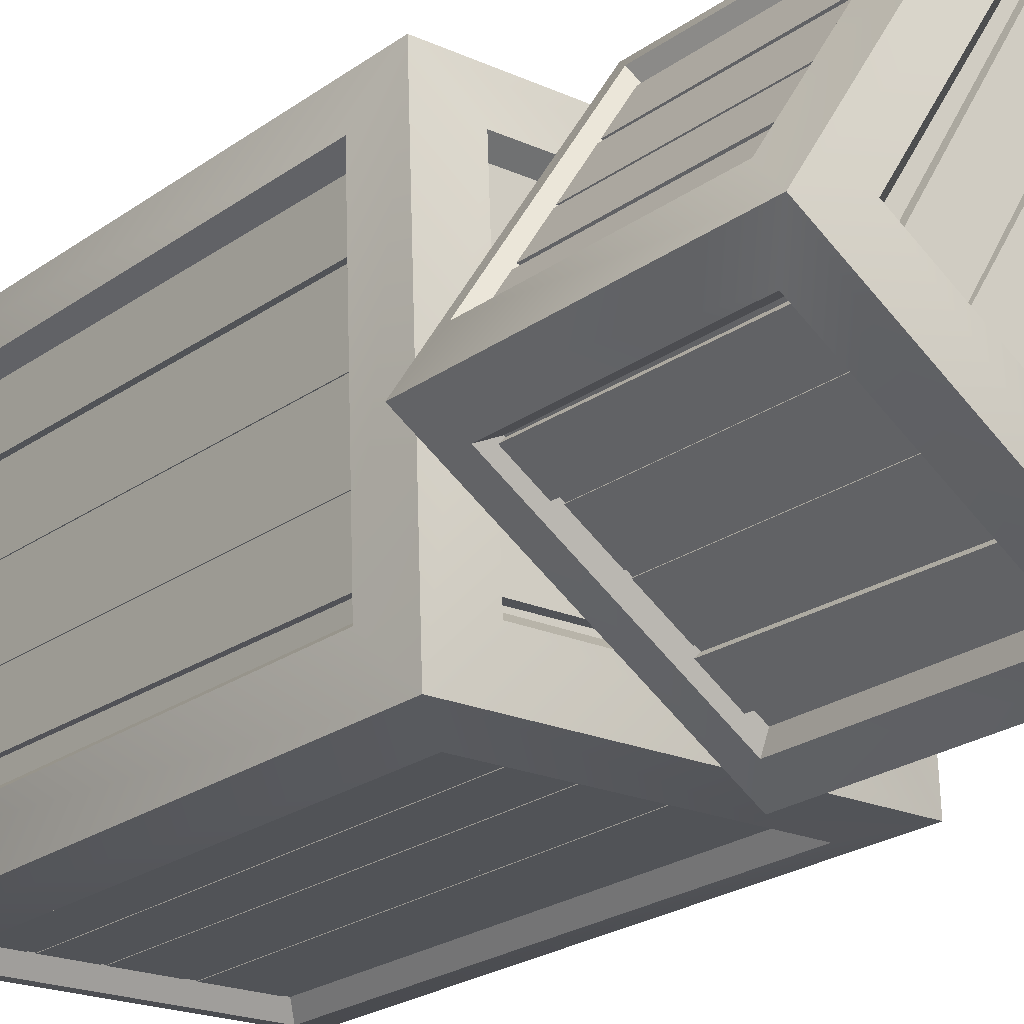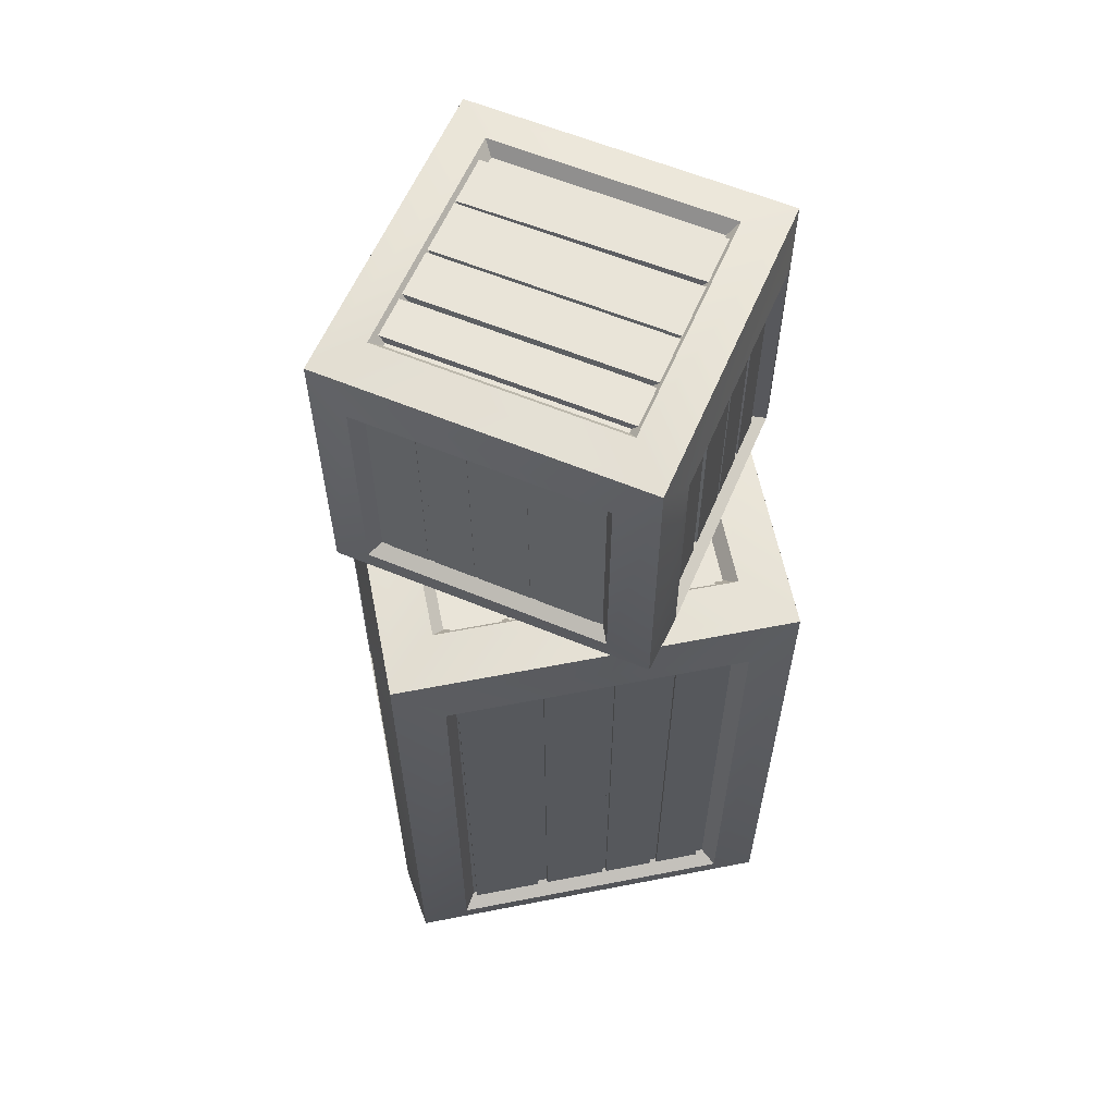
<metadata>
{"format":"obj","ext":"obj","renderer":"f3d","projection":"perspective","resolution":1024,"background":"white","views":[{"elev":-23.5,"azim":139.8,"up":"+Z"},{"elev":60.1,"azim":-99.0,"up":"+Y"}]}
</metadata>
<code>
o Crate_Stack2_Cube.202
v -0.005227 0.2465 -0.04609
v -0.00498 0.2518 -0.04601
v -0.04337 0.2465 0.01608
v -0.04355 0.2518 0.01589
v 0.004314 0.2465 -0.04031
v 0.004497 0.2518 -0.04012
v -0.03407 0.2518 0.02178
v -0.03383 0.2465 0.02186
v 0.02986 0.2465 -0.02211
v 0.02986 0.2518 -0.02211
v -0.00784 0.2465 0.04032
v -0.00784 0.2518 0.04032
v 0.04161 0.2465 -0.01509
v 0.04161 0.2518 -0.01509
v 0.003915 0.2518 0.04734
v 0.003915 0.2465 0.04734
v -0.02135 0.2518 0.02894
v 0.01719 0.2518 -0.03298
v -0.03245 0.2518 0.02205
v 0.006096 0.2518 -0.03987
v -0.007857 0.2518 0.03753
v 0.03062 0.2518 -0.02443
v -0.0207 0.2518 0.02954
v 0.01778 0.2518 -0.03242
v 0.01719 0.2477 -0.03298
v -0.02135 0.2477 0.02894
v 0.006096 0.2477 -0.03987
v -0.03245 0.2477 0.02205
v 0.03062 0.2477 -0.02443
v -0.007857 0.2477 0.03753
v 0.01778 0.2477 -0.03242
v -0.0207 0.2477 0.02954
v 0.00598 0.1729 0.04539
v 0.001581 0.1728 0.05186
v 0.005323 0.2481 0.04498
v 0.001422 0.2481 0.05176
v -0.002923 0.1727 0.03981
v -0.007323 0.1728 0.04628
v -0.007482 0.248 0.04618
v -0.00358 0.2479 0.0394
v -0.02955 0.1727 0.02314
v -0.0337 0.1727 0.02977
v -0.03013 0.2479 0.02277
v -0.03429 0.2479 0.0294
v -0.04306 0.1726 0.01468
v -0.04721 0.1726 0.02131
v -0.04779 0.2478 0.02094
v -0.04364 0.2478 0.01431
v -0.01878 0.2473 0.03911
v -0.01859 0.1721 0.03923
v -0.008986 0.2474 0.04524
v -0.008793 0.1721 0.04536
v -0.03196 0.2474 0.03086
v -0.0317 0.1722 0.03102
v -0.01963 0.2475 0.03858
v -0.01937 0.1722 0.03874
v -0.01495 0.1721 0.03342
v -0.01514 0.2473 0.03329
v -0.005153 0.1721 0.03955
v -0.005346 0.2474 0.03943
v -0.02806 0.1722 0.02521
v -0.02832 0.2474 0.02504
v -0.01573 0.1722 0.03293
v -0.01599 0.2475 0.03276
v -0.00463 0.1687 -0.04613
v -0.00438 0.1742 -0.04605
v -0.04489 0.1687 0.01943
v -0.04507 0.1742 0.01924
v 0.004876 0.1687 -0.04039
v 0.005054 0.1742 -0.0402
v -0.03564 0.1742 0.02509
v -0.03539 0.1687 0.02517
v 0.03019 0.1687 -0.0221
v 0.03019 0.1742 -0.0221
v -0.007349 0.1687 0.04007
v -0.007349 0.1742 0.04007
v 0.04191 0.1687 -0.01515
v 0.04191 0.1742 -0.01515
v 0.004366 0.1742 0.04703
v 0.004366 0.1687 0.04703
v -0.02294 0.1742 0.03217
v 0.01773 0.1742 -0.03314
v -0.03398 0.1742 0.02531
v 0.00668 0.1742 -0.04
v -0.009515 0.1742 0.04072
v 0.03109 0.1742 -0.02463
v -0.0223 0.1742 0.03277
v 0.0183 0.1742 -0.03257
v 0.01773 0.1687 -0.03314
v -0.02294 0.1687 0.03217
v 0.00668 0.1687 -0.04
v -0.03398 0.1687 0.02531
v 0.03109 0.1687 -0.02463
v -0.009515 0.1687 0.04072
v 0.0183 0.1687 -0.03257
v -0.0223 0.1687 0.03277
v 0.04871 0.1737 -0.02054
v 0.04614 0.1737 -0.01692
v 0.04813 0.2459 -0.0209
v 0.046 0.2458 -0.01701
v 0.03891 0.1737 -0.02667
v 0.03634 0.1737 -0.02305
v 0.0362 0.2458 -0.02314
v 0.03833 0.2457 -0.02704
v 0.01141 0.1733 -0.04389
v 0.009065 0.1733 -0.04013
v 0.01038 0.2476 -0.04454
v 0.008025 0.2476 -0.04079
v 0.001518 0.173 -0.05009
v -0.000833 0.173 -0.04633
v -0.001873 0.2473 -0.04698
v 0.000479 0.2473 -0.05074
v 0.02338 0.2451 -0.03117
v 0.02356 0.1737 -0.03106
v 0.03486 0.2451 -0.02398
v 0.03503 0.1737 -0.02388
v 0.01004 0.2452 -0.03953
v 0.01024 0.1737 -0.0394
v 0.02196 0.2453 -0.03206
v 0.02217 0.1737 -0.03193
v 0.02539 0.1737 -0.03399
v 0.02522 0.2451 -0.0341
v 0.03687 0.1737 -0.02681
v 0.0367 0.2451 -0.02692
v 0.01208 0.1737 -0.04233
v 0.01187 0.2452 -0.04246
v 0.024 0.1737 -0.03486
v 0.0238 0.2453 -0.03499
v -0.01751 0.2465 -0.04368
v -0.02088 0.2465 -0.04546
v -0.01791 0.1719 -0.04305
v -0.02098 0.1719 -0.0453
v -0.0229 0.2465 -0.03508
v -0.02627 0.2465 -0.03685
v -0.02636 0.1719 -0.0367
v -0.0233 0.1719 -0.03444
v -0.03849 0.2465 -0.01018
v -0.0417 0.2465 -0.0122
v -0.0392 0.1719 -0.009053
v -0.04241 0.1719 -0.01107
v -0.04666 0.2465 0.002871
v -0.04988 0.2465 0.000856
v -0.05058 0.1719 0.001985
v -0.04737 0.1719 0.003999
v -0.0332 0.1719 -0.02578
v -0.03309 0.2465 -0.02596
v -0.02727 0.1719 -0.03524
v -0.02716 0.2465 -0.03543
v -0.04118 0.1719 -0.01304
v -0.04102 0.2465 -0.01329
v -0.03372 0.1719 -0.02496
v -0.03356 0.2465 -0.02521
v -0.03049 0.2465 -0.02434
v -0.03061 0.1719 -0.02415
v -0.02456 0.2465 -0.03381
v -0.02468 0.1719 -0.03362
v -0.03842 0.2465 -0.01167
v -0.03858 0.1719 -0.01142
v -0.03096 0.2465 -0.02358
v -0.03112 0.1719 -0.02333
v 0.04836 0.1728 -0.004974
v 0.05257 0.1727 -0.002026
v 0.04799 0.2475 -0.004381
v 0.05248 0.2474 -0.001882
v 0.04214 0.1726 0.004968
v 0.04635 0.1727 0.007917
v 0.04626 0.2474 0.00806
v 0.04177 0.2473 0.005561
v 0.02446 0.1727 0.03321
v 0.02881 0.1727 0.03593
v 0.0238 0.2474 0.03426
v 0.02814 0.2474 0.03699
v 0.01682 0.1724 0.04541
v 0.02117 0.1724 0.04813
v 0.02051 0.2471 0.04918
v 0.01616 0.2471 0.04646
v 0.03812 0.2467 0.02106
v 0.03822 0.172 0.02089
v 0.04541 0.2468 0.009419
v 0.04551 0.172 0.009245
v 0.02919 0.2469 0.03531
v 0.02934 0.1721 0.03508
v 0.03763 0.2469 0.02183
v 0.03778 0.1722 0.02159
v 0.0349 0.172 0.01881
v 0.03479 0.2467 0.01898
v 0.04219 0.172 0.007165
v 0.04208 0.2468 0.00734
v 0.02602 0.1721 0.033
v 0.02587 0.2469 0.03323
v 0.03446 0.1722 0.01952
v 0.03431 0.2469 0.01975
v -0.01343 0.1686 -0.05951
v -0.01343 0.2509 -0.05951
v 0.06025 0.1686 -0.01337
v 0.06025 0.2509 -0.01337
v -0.05956 0.1686 0.01418
v -0.05956 0.2509 0.01418
v 0.01412 0.1686 0.06031
v 0.01412 0.2509 0.06031
v -0.003039 0.1784 -0.05573
v -0.003039 0.241 -0.05573
v 0.05232 0.241 -0.02106
v 0.05232 0.1784 -0.02106
v 0.05647 0.1784 -0.002982
v 0.05647 0.241 -0.002982
v 0.02181 0.241 0.05237
v 0.02181 0.1784 0.05237
v 0.003732 0.1784 0.05653
v 0.003732 0.241 0.05653
v -0.05163 0.241 0.02187
v -0.05163 0.1784 0.02187
v -0.05578 0.1784 0.003789
v -0.05578 0.241 0.003789
v -0.02112 0.241 -0.05157
v -0.02112 0.1784 -0.05157
v 0.04536 0.1665 -0.009945
v 0.01069 0.1665 0.04541
v -0.04466 0.1665 0.01075
v -0.01 0.1665 -0.04461
v 0.01069 0.253 0.04541
v 0.04536 0.253 -0.009945
v -0.01 0.253 -0.04461
v -0.04466 0.253 0.01075
v -0.002776 0.2387 -0.05136
v -0.002776 0.1807 -0.05136
v 0.04828 0.2387 -0.0194
v 0.04828 0.1807 -0.0194
v 0.05211 0.2387 -0.002719
v 0.05211 0.1807 -0.002719
v 0.02014 0.2387 0.04834
v 0.02014 0.1807 0.04834
v 0.003469 0.2387 0.05217
v 0.003469 0.1807 0.05217
v -0.04759 0.2387 0.0202
v -0.04759 0.1807 0.0202
v -0.05142 0.2387 0.003525
v -0.05142 0.1807 0.003525
v -0.01945 0.2387 -0.04753
v -0.01945 0.1807 -0.04753
v 0.00989 0.1697 0.04192
v 0.04186 0.1697 -0.009141
v -0.04117 0.1697 0.009947
v -0.009198 0.1697 -0.04111
v 0.04186 0.2497 -0.009141
v 0.00989 0.2497 0.04192
v -0.009198 0.2497 -0.04111
v -0.04117 0.2497 0.009947
v 0.04296 0.1607 -0.03757
v 0.04305 0.1671 -0.03727
v -0.04583 0.1607 -0.03322
v -0.04577 0.1671 -0.03353
v 0.0437 0.1607 -0.02399
v 0.04364 0.1671 -0.02368
v -0.04518 0.1671 -0.01995
v -0.04509 0.1607 -0.01964
v 0.04294 0.1607 0.01422
v 0.04294 0.1671 0.01422
v -0.04581 0.1607 0.0192
v -0.04581 0.1671 0.0192
v 0.04396 0.1607 0.03088
v 0.04396 0.1671 0.03088
v -0.04479 0.1671 0.03586
v -0.04479 0.1607 0.03586
v -0.04364 0.1671 -0.002211
v 0.04517 0.1671 -0.005989
v -0.04433 0.1671 -0.01812
v 0.04448 0.1671 -0.0219
v -0.043 0.1671 0.01727
v 0.04581 0.1671 0.0134
v -0.0438 0.1671 -0.001154
v 0.04501 0.1671 -0.005017
v 0.04517 0.1622 -0.005989
v -0.04364 0.1622 -0.002211
v 0.04448 0.1622 -0.0219
v -0.04433 0.1622 -0.01812
v 0.04581 0.1622 0.0134
v -0.043 0.1622 0.01727
v 0.04501 0.1622 -0.005017
v -0.0438 0.1622 -0.001154
v -0.0414 0.006496 0.03659
v -0.05094 0.006415 0.03662
v -0.04144 0.1626 0.03565
v -0.05095 0.1626 0.03639
v -0.04191 0.00629 0.0238
v -0.05145 0.006365 0.02382
v -0.05146 0.1625 0.02359
v -0.04195 0.1624 0.02286
v -0.04344 0.006255 -0.01446
v -0.05296 0.006255 -0.01408
v -0.04347 0.1624 -0.0153
v -0.05299 0.1624 -0.01492
v -0.04421 0.006156 -0.03387
v -0.05373 0.006156 -0.03349
v -0.05377 0.1623 -0.03433
v -0.04424 0.1623 -0.03471
v -0.0521 0.1617 0.007356
v -0.05209 0.00551 0.007633
v -0.05154 0.1617 0.02143
v -0.05153 0.005571 0.02171
v -0.05286 0.1618 -0.01158
v -0.05285 0.005656 -0.0112
v -0.05215 0.1619 0.006134
v -0.05214 0.005716 0.00651
v -0.04374 0.00551 0.0073
v -0.04375 0.1617 0.007023
v -0.04318 0.005571 0.02138
v -0.04319 0.1617 0.0211
v -0.04449 0.005656 -0.01154
v -0.04451 0.1618 -0.01191
v -0.04378 0.005716 0.006177
v -0.0438 0.1619 0.005801
v 0.04341 0.001378 -0.03699
v 0.04351 0.00805 -0.03669
v -0.05025 0.001378 -0.03245
v -0.05018 0.00805 -0.03276
v 0.04417 0.001378 -0.02348
v 0.0441 0.00805 -0.02317
v -0.04959 0.00805 -0.01924
v -0.04949 0.001378 -0.01894
v 0.04317 0.001378 0.01457
v 0.04317 0.00805 0.01457
v -0.04521 0.001378 0.01953
v -0.04521 0.00805 0.01953
v 0.04422 0.001378 0.03114
v 0.04422 0.00805 0.03114
v -0.04416 0.00805 0.0361
v -0.04416 0.001378 0.0361
v -0.04797 0.00805 -0.001595
v 0.04571 0.00805 -0.005566
v -0.04867 0.00805 -0.01743
v 0.04502 0.00805 -0.0214
v -0.04736 0.00805 0.01779
v 0.04633 0.00805 0.01374
v -0.04815 0.00805 -0.000542
v 0.04553 0.00805 -0.004597
v 0.04571 0.001378 -0.005566
v -0.04797 0.001378 -0.001595
v 0.04502 0.001378 -0.0214
v -0.04867 0.001378 -0.01743
v 0.04633 0.001378 0.01374
v -0.04736 0.001378 0.01779
v 0.04553 0.001378 -0.004597
v -0.04815 0.001378 -0.000542
v 0.05432 0.007457 0.03428
v 0.04892 0.007457 0.03418
v 0.05429 0.1599 0.03344
v 0.04891 0.1599 0.03398
v 0.05376 0.007457 0.02021
v 0.04835 0.007457 0.0201
v 0.04834 0.1598 0.0199
v 0.05373 0.1597 0.01937
v 0.05219 0.007045 -0.01931
v 0.04679 0.007045 -0.01909
v 0.05213 0.162 -0.0208
v 0.04673 0.162 -0.02059
v 0.05162 0.006684 -0.03353
v 0.04623 0.006684 -0.03331
v 0.04616 0.1617 -0.03481
v 0.05156 0.1617 -0.03502
v 0.04761 0.159 0.001484
v 0.04762 0.007457 0.001731
v 0.04827 0.159 0.01797
v 0.04828 0.007457 0.01822
v 0.04685 0.1591 -0.0177
v 0.04686 0.007457 -0.0174
v 0.04753 0.1592 -0.000565
v 0.04754 0.007457 -0.000265
v 0.05184 0.007457 0.001563
v 0.05183 0.159 0.001316
v 0.05249 0.007457 0.01805
v 0.05248 0.159 0.01781
v 0.05107 0.007457 -0.01757
v 0.05106 0.1591 -0.01787
v 0.05176 0.007457 -0.000433
v 0.05174 0.1592 -0.000733
v 0.03209 0.1606 -0.04828
v 0.03156 0.1606 -0.05289
v 0.03118 0.005367 -0.04824
v 0.03134 0.005367 -0.05288
v 0.01973 0.1606 -0.04779
v 0.0192 0.1606 -0.05239
v 0.01898 0.005367 -0.05239
v 0.01882 0.005367 -0.04775
v -0.01604 0.1606 -0.04636
v -0.01623 0.1606 -0.05098
v -0.01767 0.005367 -0.0463
v -0.01785 0.005367 -0.05092
v -0.0348 0.1606 -0.04561
v -0.03498 0.1606 -0.05024
v -0.0366 0.005367 -0.05017
v -0.03642 0.005367 -0.04555
v 0.003285 0.005367 -0.05176
v 0.003553 0.1606 -0.05177
v 0.01689 0.005367 -0.0523
v 0.01716 0.1606 -0.05231
v -0.01501 0.005367 -0.05103
v -0.01465 0.1606 -0.05105
v 0.002105 0.005367 -0.05171
v 0.002468 0.1606 -0.05173
v 0.003701 0.1606 -0.04804
v 0.003434 0.005367 -0.04803
v 0.01731 0.1606 -0.04859
v 0.01704 0.005367 -0.04858
v -0.0145 0.1606 -0.04732
v -0.01486 0.005367 -0.0473
v 0.002616 0.1606 -0.048
v 0.002253 0.005367 -0.04799
v 0.03842 0.006358 0.04463
v 0.03835 0.006281 0.05089
v 0.03757 0.1619 0.04466
v 0.03814 0.1618 0.0509
v 0.02413 0.006162 0.0452
v 0.02406 0.006233 0.05146
v 0.02385 0.1618 0.05147
v 0.02328 0.1617 0.04523
v -0.01644 0.006235 0.04682
v -0.01619 0.006235 0.05307
v -0.01796 0.1618 0.04688
v -0.01771 0.1618 0.05313
v -0.03397 0.005886 0.04751
v -0.03372 0.005886 0.05376
v -0.03524 0.1614 0.05382
v -0.03548 0.1614 0.04757
v 0.00517 0.161 0.05221
v 0.005421 0.00542 0.05221
v 0.0219 0.161 0.05155
v 0.02215 0.005477 0.05154
v -0.0153 0.1611 0.05303
v -0.01496 0.005558 0.05302
v 0.004067 0.1612 0.05226
v 0.004407 0.005616 0.05224
v 0.005231 0.00542 0.04743
v 0.00498 0.161 0.04744
v 0.02196 0.005477 0.04677
v 0.02171 0.161 0.04678
v -0.01516 0.005558 0.04825
v -0.01549 0.1611 0.04826
v 0.004216 0.005616 0.04747
v 0.003877 0.1612 0.04749
v 0.05083 0.00128 -0.05504
v 0.05083 0.166 -0.05504
v 0.05504 0.00128 0.05083
v 0.05504 0.166 0.05083
v -0.05505 0.00128 -0.05083
v -0.05505 0.166 -0.05083
v -0.05083 0.00128 0.05504
v -0.05083 0.166 0.05504
v 0.05416 0.01326 -0.04199
v 0.05416 0.154 -0.04199
v 0.05733 0.154 0.03755
v 0.05733 0.01326 0.03755
v 0.04199 0.01326 0.05416
v 0.04199 0.154 0.05416
v -0.03755 0.154 0.05733
v -0.03755 0.01326 0.05733
v -0.05416 0.01326 0.04199
v -0.05416 0.154 0.04199
v -0.05733 0.154 -0.03755
v -0.05733 0.01326 -0.03755
v -0.04199 0.01326 -0.05416
v -0.04199 0.154 -0.05416
v 0.03755 0.154 -0.05733
v 0.03755 0.01326 -0.05733
v 0.04136 -0.00128 0.03819
v -0.03819 -0.00128 0.04136
v -0.04136 -0.00128 -0.03819
v 0.03819 -0.00128 -0.04136
v -0.03819 0.1686 0.04136
v 0.04136 0.1686 0.03819
v 0.03819 0.1686 -0.04136
v -0.04136 0.1686 -0.03819
v 0.04995 0.1512 -0.03873
v 0.04995 0.01607 -0.03873
v 0.05288 0.1512 0.03463
v 0.05288 0.01607 0.03463
v 0.03873 0.1512 0.04995
v 0.03873 0.01607 0.04995
v -0.03463 0.1512 0.05288
v -0.03463 0.01607 0.05288
v -0.04995 0.1512 0.03873
v -0.04995 0.01607 0.03873
v -0.05288 0.1512 -0.03463
v -0.05288 0.01607 -0.03463
v -0.03873 0.1512 -0.04995
v -0.03873 0.01607 -0.04995
v 0.03463 0.1512 -0.05288
v 0.03463 0.01607 -0.05288
v -0.03522 0.002662 0.03814
v 0.03814 0.002662 0.03522
v -0.03814 0.002662 -0.03522
v 0.03522 0.002662 -0.03814
v 0.03814 0.1646 0.03522
v -0.03522 0.1646 0.03814
v 0.03522 0.1646 -0.03814
v -0.03814 0.1646 -0.03522
f 3 4 2 1
f 8 5 6 7
f 172 175 174 170
f 4 7 6 2
f 11 12 10 9
f 16 13 14 15
f 12 15 14 10
f 18 20 19 17
f 22 24 23 21
f 17 26 25 18
f 176 173 174 175
f 24 31 32 23
f 171 172 170 169
f 20 27 28 19
f 21 30 29 22
f 35 36 34 33
f 40 37 38 39
f 36 39 38 34
f 43 44 42 41
f 48 45 46 47
f 44 47 46 42
f 50 52 51 49
f 54 56 55 53
f 49 58 57 50
f 56 63 64 55
f 52 59 60 51
f 53 62 61 54
f 67 68 66 65
f 72 69 70 71
f 65 69 72 67
f 164 167 166 162
f 75 76 74 73
f 80 77 78 79
f 73 77 80 75
f 89 90 92 91
f 93 94 96 95
f 81 90 89 82
f 168 165 166 167
f 88 95 96 87
f 163 164 162 161
f 84 91 92 83
f 85 94 93 86
f 99 100 98 97
f 104 101 102 103
f 97 101 104 99
f 107 108 106 105
f 112 109 110 111
f 105 109 112 107
f 121 122 124 123
f 125 126 128 127
f 113 122 121 114
f 120 127 128 119
f 116 123 124 115
f 117 126 125 118
f 131 132 130 129
f 136 133 134 135
f 181 190 189 182
f 132 135 134 130
f 180 187 188 179
f 139 140 138 137
f 144 141 142 143
f 184 191 192 183
f 140 143 142 138
f 177 186 185 178
f 146 148 147 145
f 150 152 151 149
f 145 154 153 146
f 152 159 160 151
f 148 155 156 147
f 182 184 183 181
f 149 158 157 150
f 178 180 179 177
f 251 252 250 249
f 256 253 254 255
f 420 423 422 418
f 252 255 254 250
f 259 260 258 257
f 264 261 262 263
f 260 263 262 258
f 266 268 267 265
f 270 272 271 269
f 265 274 273 266
f 424 421 422 423
f 272 279 280 271
f 419 420 418 417
f 268 275 276 267
f 269 278 277 270
f 283 284 282 281
f 288 285 286 287
f 284 287 286 282
f 291 292 290 289
f 296 293 294 295
f 292 295 294 290
f 298 300 299 297
f 302 304 303 301
f 297 306 305 298
f 304 311 312 303
f 300 307 308 299
f 301 310 309 302
f 315 316 314 313
f 320 317 318 319
f 313 317 320 315
f 412 415 414 410
f 323 324 322 321
f 328 325 326 327
f 321 325 328 323
f 337 338 340 339
f 341 342 344 343
f 329 338 337 330
f 416 413 414 415
f 336 343 344 335
f 411 412 410 409
f 332 339 340 331
f 333 342 341 334
f 347 348 346 345
f 352 349 350 351
f 345 349 352 347
f 355 356 354 353
f 360 357 358 359
f 353 357 360 355
f 369 370 372 371
f 373 374 376 375
f 361 370 369 362
f 368 375 376 367
f 364 371 372 363
f 365 374 373 366
f 379 380 378 377
f 384 381 382 383
f 429 438 437 430
f 380 383 382 378
f 428 435 436 427
f 387 388 386 385
f 392 389 390 391
f 432 439 440 431
f 388 391 390 386
f 425 434 433 426
f 394 396 395 393
f 398 400 399 397
f 393 402 401 394
f 400 407 408 399
f 396 403 404 395
f 430 432 431 429
f 397 406 405 398
f 426 428 427 425
f 246 245 247 248
f 242 241 243 244
f 238 237 239 240
f 234 233 235 236
f 230 229 231 232
f 226 225 227 228
f 211 212 236 235
f 194 202 201 193
f 196 203 202 194
f 195 204 203 196
f 193 201 204 195
f 204 201 226 228
f 196 206 205 195
f 200 207 206 196
f 199 208 207 200
f 195 205 208 199
f 221 222 245 246
f 200 210 209 199
f 198 211 210 200
f 197 212 211 198
f 199 209 212 197
f 214 215 239 237
f 198 214 213 197
f 194 215 214 198
f 193 216 215 194
f 197 213 216 193
f 207 208 232 231
f 199 218 217 195
f 197 219 218 199
f 193 220 219 197
f 195 217 220 193
f 217 218 241 242
f 196 222 221 200
f 194 223 222 196
f 198 224 223 194
f 200 221 224 198
f 218 219 243 241
f 208 205 230 232
f 215 216 240 239
f 222 223 247 245
f 212 209 234 236
f 219 220 244 243
f 216 213 238 240
f 223 224 248 247
f 220 217 242 244
f 224 221 246 248
f 201 202 225 226
f 205 206 229 230
f 202 203 227 225
f 209 210 233 234
f 206 207 231 229
f 213 214 237 238
f 203 204 228 227
f 210 211 235 233
f 494 493 495 496
f 490 489 491 492
f 486 485 487 488
f 482 481 483 484
f 478 477 479 480
f 474 473 475 476
f 459 460 484 483
f 442 450 449 441
f 444 451 450 442
f 443 452 451 444
f 441 449 452 443
f 452 449 474 476
f 444 454 453 443
f 448 455 454 444
f 447 456 455 448
f 443 453 456 447
f 469 470 493 494
f 448 458 457 447
f 446 459 458 448
f 445 460 459 446
f 447 457 460 445
f 462 463 487 485
f 446 462 461 445
f 442 463 462 446
f 441 464 463 442
f 445 461 464 441
f 455 456 480 479
f 447 466 465 443
f 445 467 466 447
f 441 468 467 445
f 443 465 468 441
f 465 466 489 490
f 444 470 469 448
f 442 471 470 444
f 446 472 471 442
f 448 469 472 446
f 466 467 491 489
f 456 453 478 480
f 463 464 488 487
f 470 471 495 493
f 460 457 482 484
f 467 468 492 491
f 464 461 486 488
f 471 472 496 495
f 468 465 490 492
f 472 469 494 496
f 449 450 473 474
f 453 454 477 478
f 450 451 475 473
f 457 458 481 482
f 454 455 479 477
f 461 462 485 486
f 451 452 476 475
f 458 459 483 481

</code>
